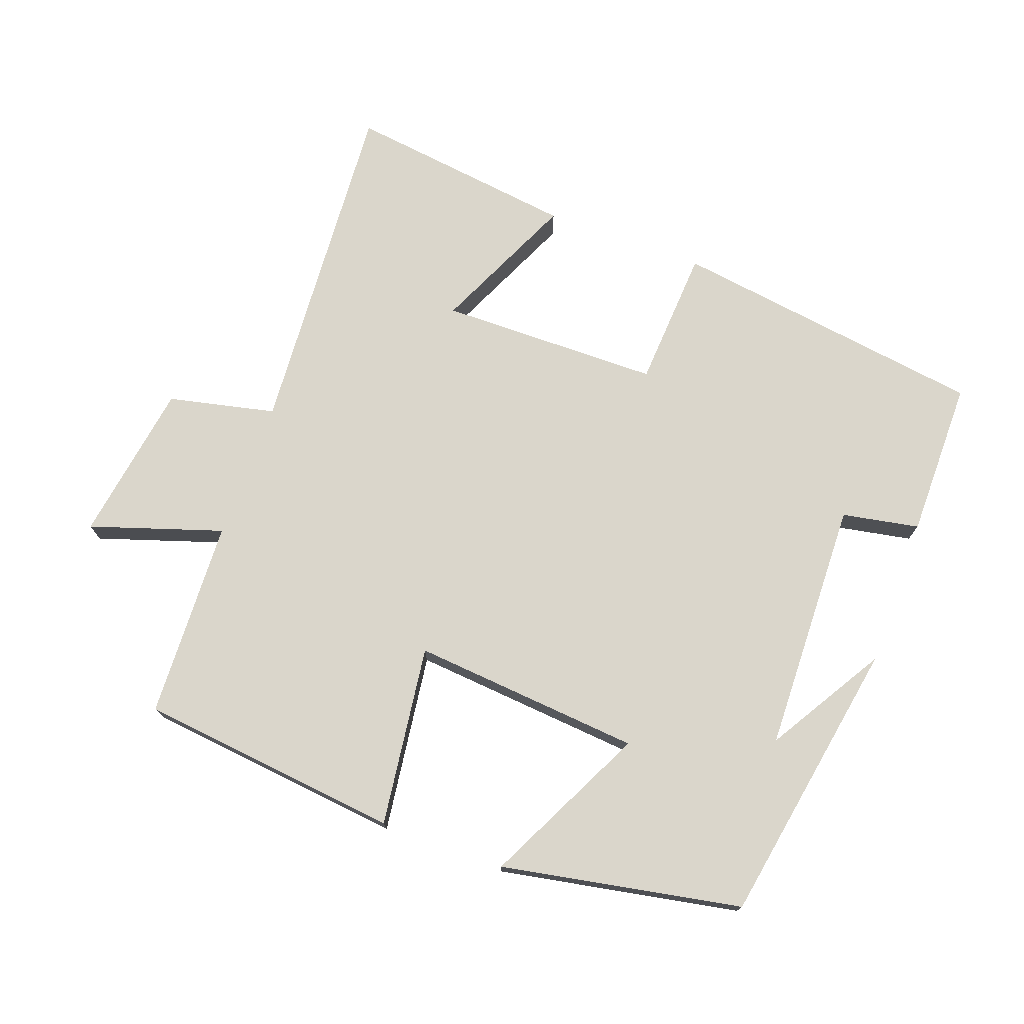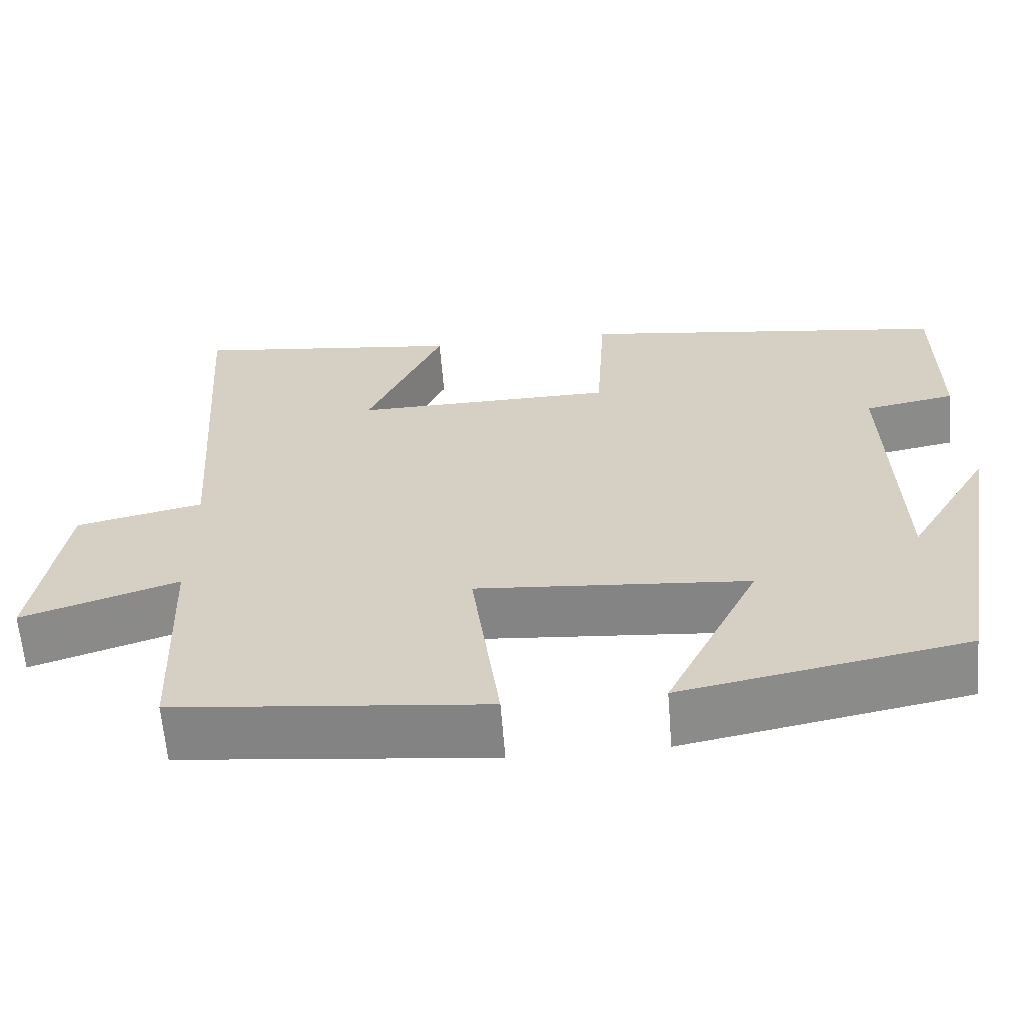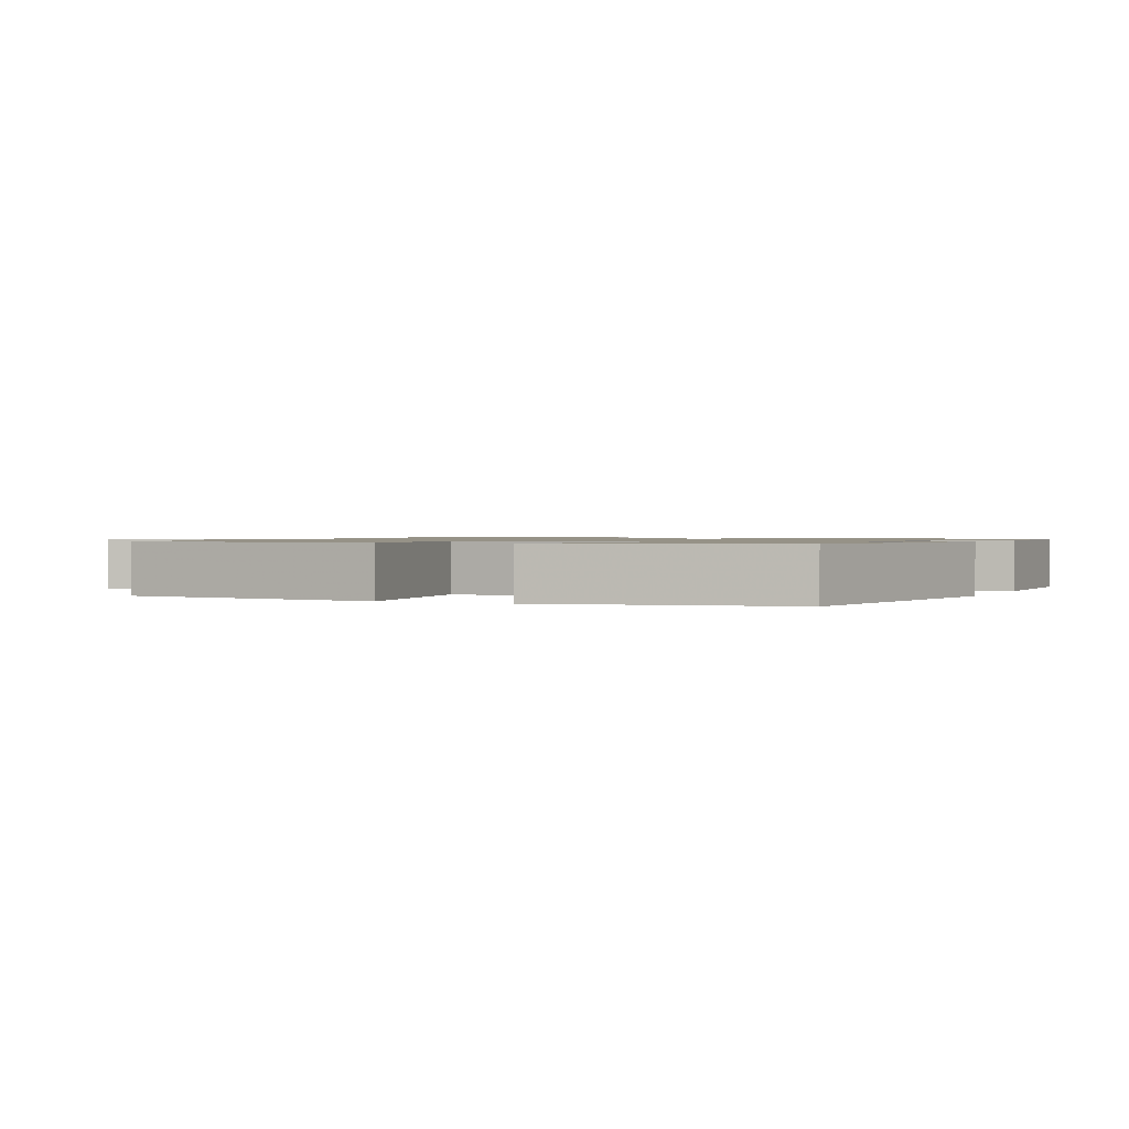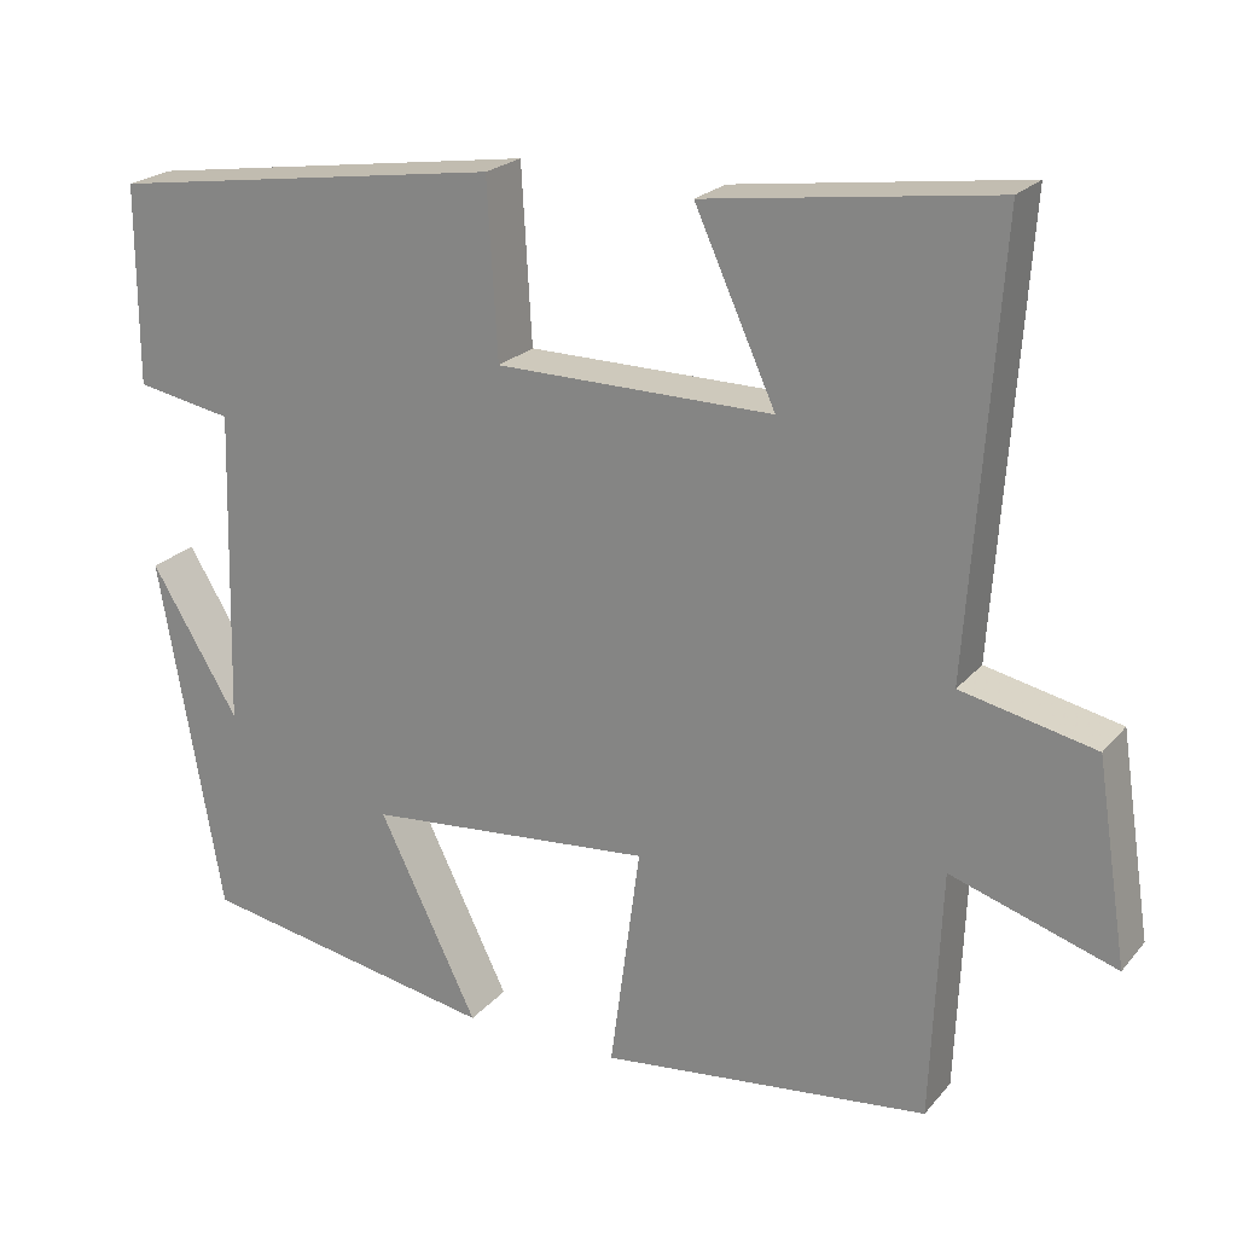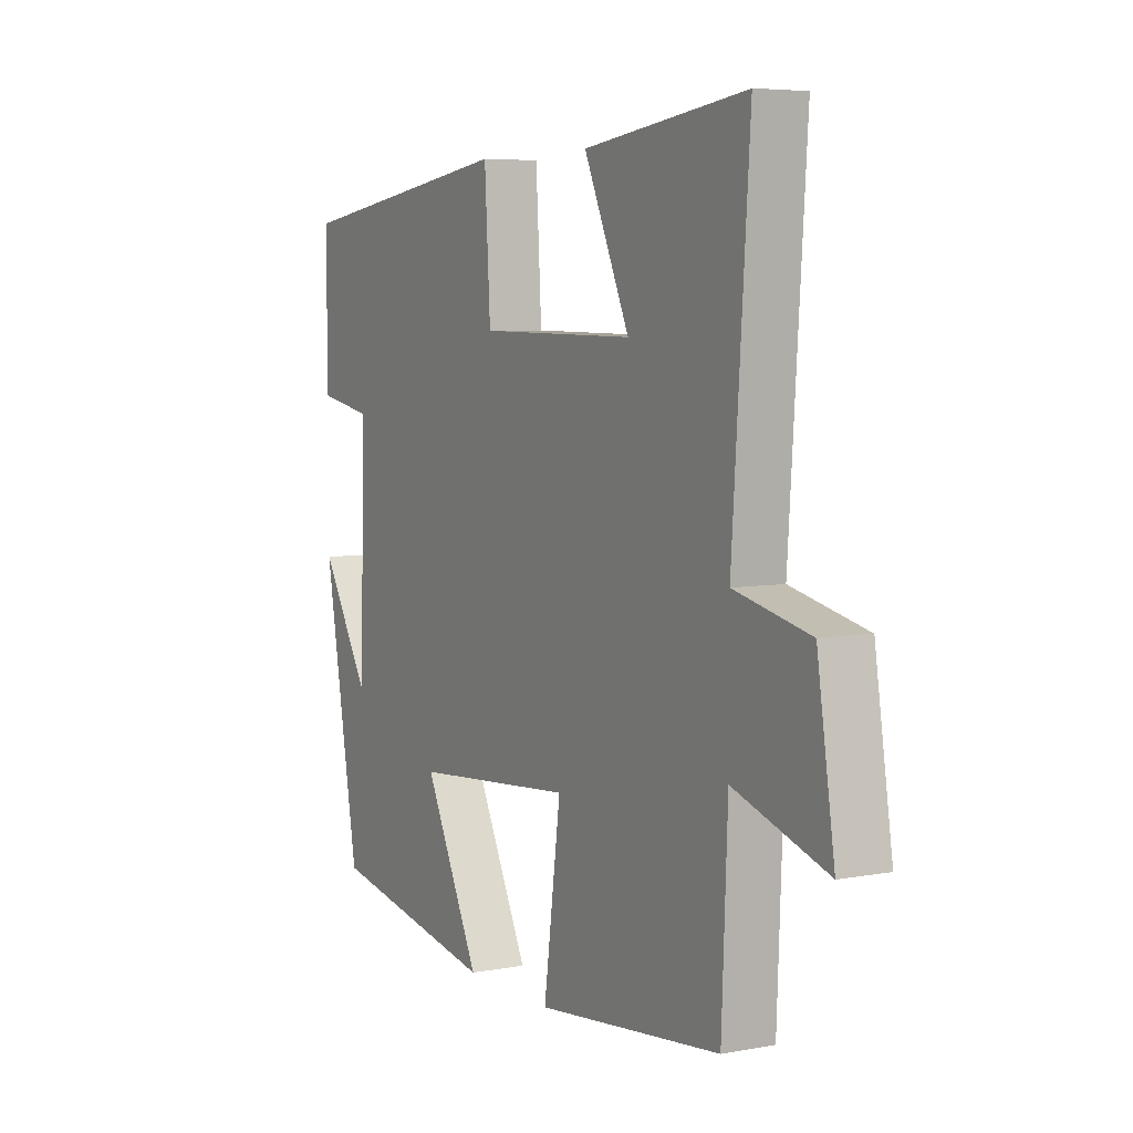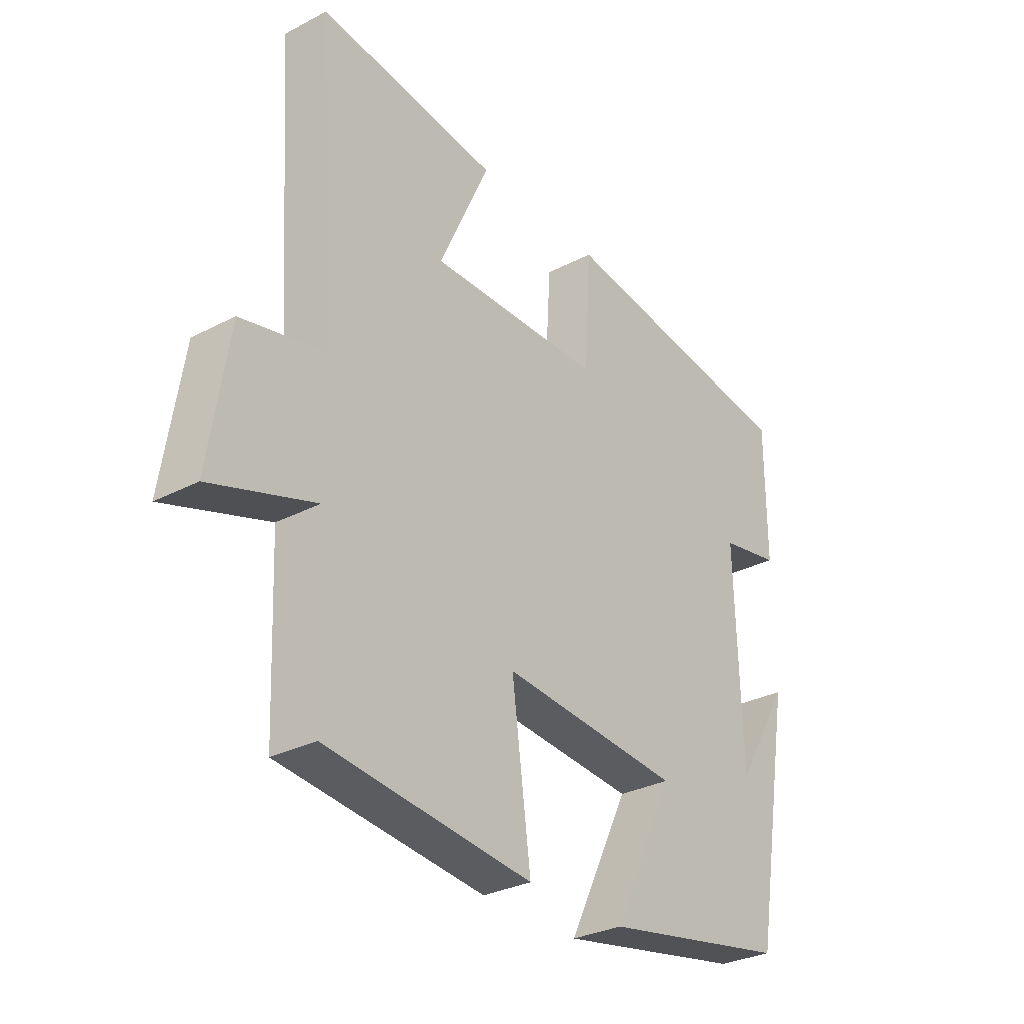
<metadata>
{"format":"obj","ext":"obj","renderer":"f3d","projection":"perspective","resolution":1024,"background":"white","views":[{"elev":74.0,"azim":-159.9,"up":"+Y"},{"elev":-62.5,"azim":-175.5,"up":"+Z"},{"elev":1.1,"azim":-155.4,"up":"+Y"},{"elev":22.0,"azim":28.9,"up":"+Z"},{"elev":5.8,"azim":60.5,"up":"+Z"},{"elev":-30.4,"azim":127.1,"up":"+Z"}]}
</metadata>
<code>
v 0.535 0.07 0.543
v 0.5 0.07 0.037
v 0.656 0.07 0.002
v 0.692 0.07 -0.232
v 0.5 0.07 -0.169
v 0.488 0.07 -0.459
v 0.106 0.07 -0.5
v 0.141 0.07 -0.237
v -0.193 0.07 -0.265
v -0.078 0.07 -0.5
v -0.427 0.07 -0.434
v -0.5 0.07 -0.016
v -0.398 0.07 -0.185
v -0.388 0.07 0.183
v -0.5 0.07 0.204
v -0.5 0.07 0.435
v -0.04 0.07 0.5
v -0.028 0.07 0.296
v 0.294 0.07 0.292
v 0.2 0.07 0.5
v 0.535 0 0.543
v 0.5 0 0.037
v 0.656 0 0.002
v 0.692 0 -0.232
v 0.5 0 -0.169
v 0.488 0 -0.459
v 0.106 0 -0.5
v 0.141 0 -0.237
v -0.193 0 -0.265
v -0.078 0 -0.5
v -0.427 0 -0.434
v -0.5 0 -0.016
v -0.398 0 -0.185
v -0.388 0 0.183
v -0.5 0 0.204
v -0.5 0 0.435
v -0.04 0 0.5
v -0.028 0 0.296
v 0.294 0 0.292
v 0.2 0 0.5
f 19 20 1 2
f 18 19 2
f 15 16 17 18
f 14 15 18 2
f 13 14 2 3
f 11 12 13
f 9 10 11 13
f 8 9 13 3
f 5 6 7 8
f 5 8 3
f 3 4 5
f 22 21 40 39
f 22 39 38
f 38 37 36 35
f 22 38 35 34
f 23 22 34 33
f 33 32 31
f 33 31 30 29
f 23 33 29 28
f 28 27 26 25
f 23 28 25
f 25 24 23
f 1 21 22 2
f 2 22 23 3
f 3 23 24 4
f 4 24 25 5
f 5 25 26 6
f 6 26 27 7
f 7 27 28 8
f 8 28 29 9
f 9 29 30 10
f 10 30 31 11
f 11 31 32 12
f 12 32 33 13
f 13 33 34 14
f 14 34 35 15
f 15 35 36 16
f 16 36 37 17
f 17 37 38 18
f 18 38 39 19
f 19 39 40 20
f 20 40 21 1

</code>
